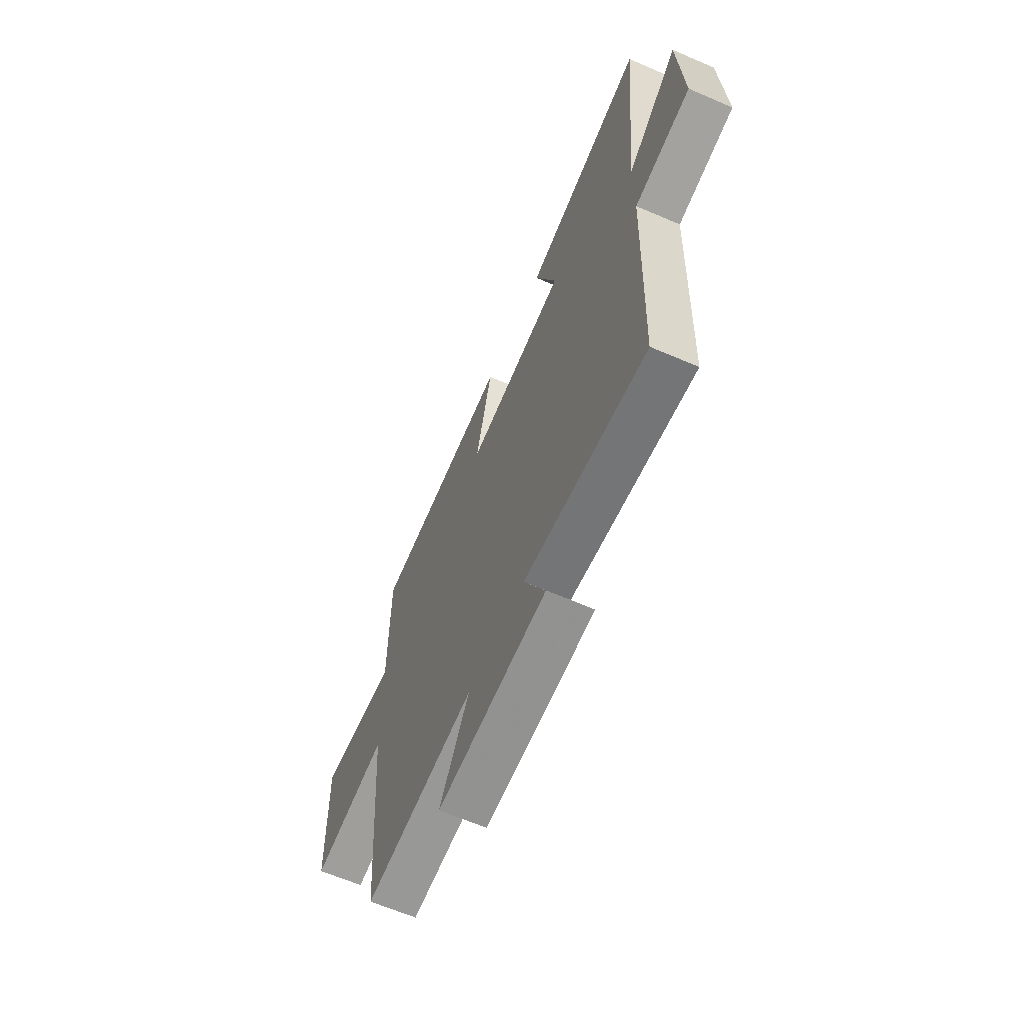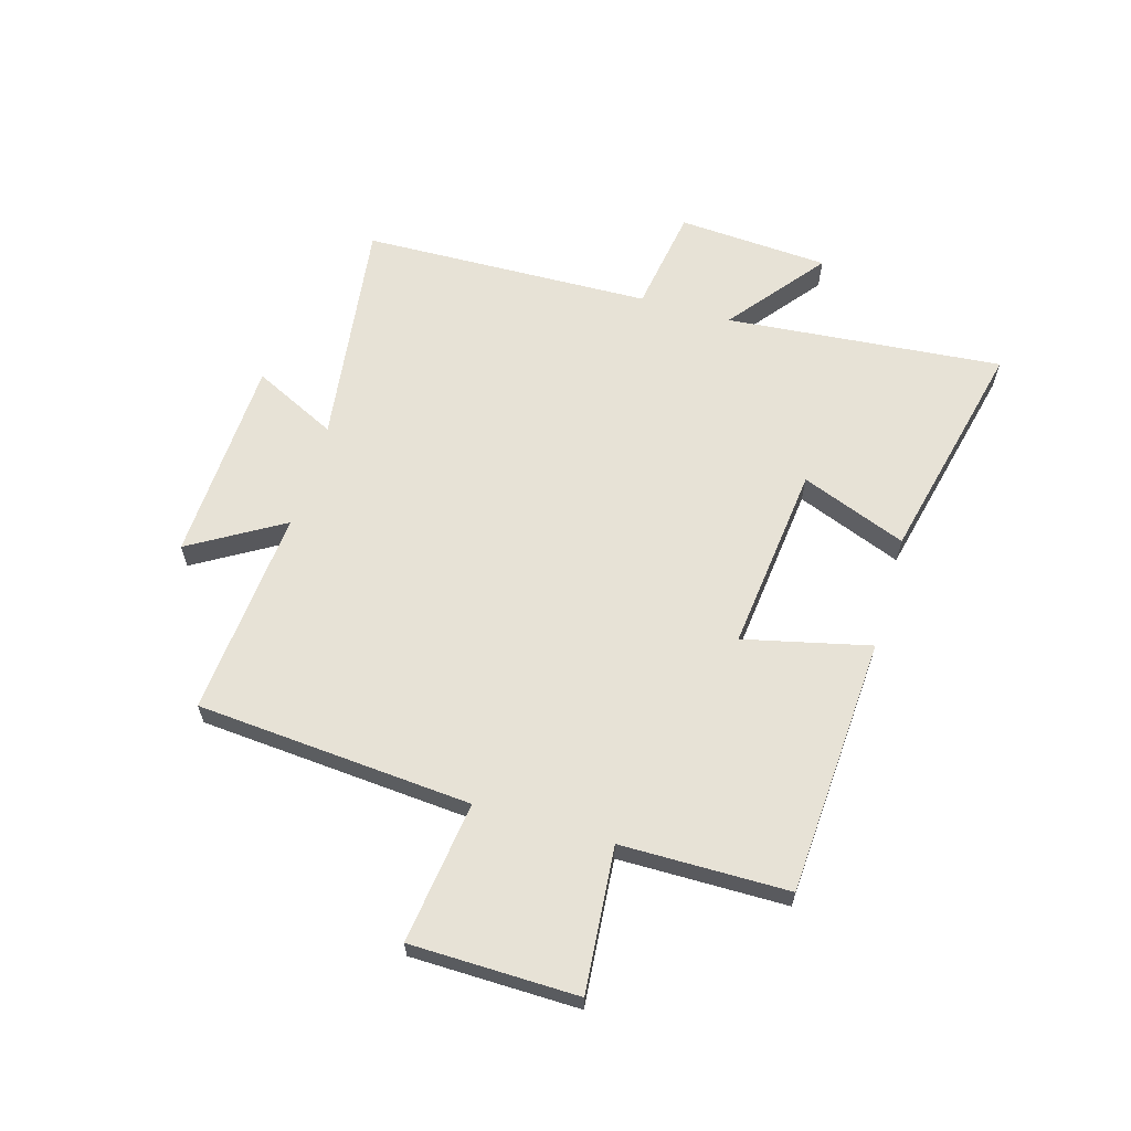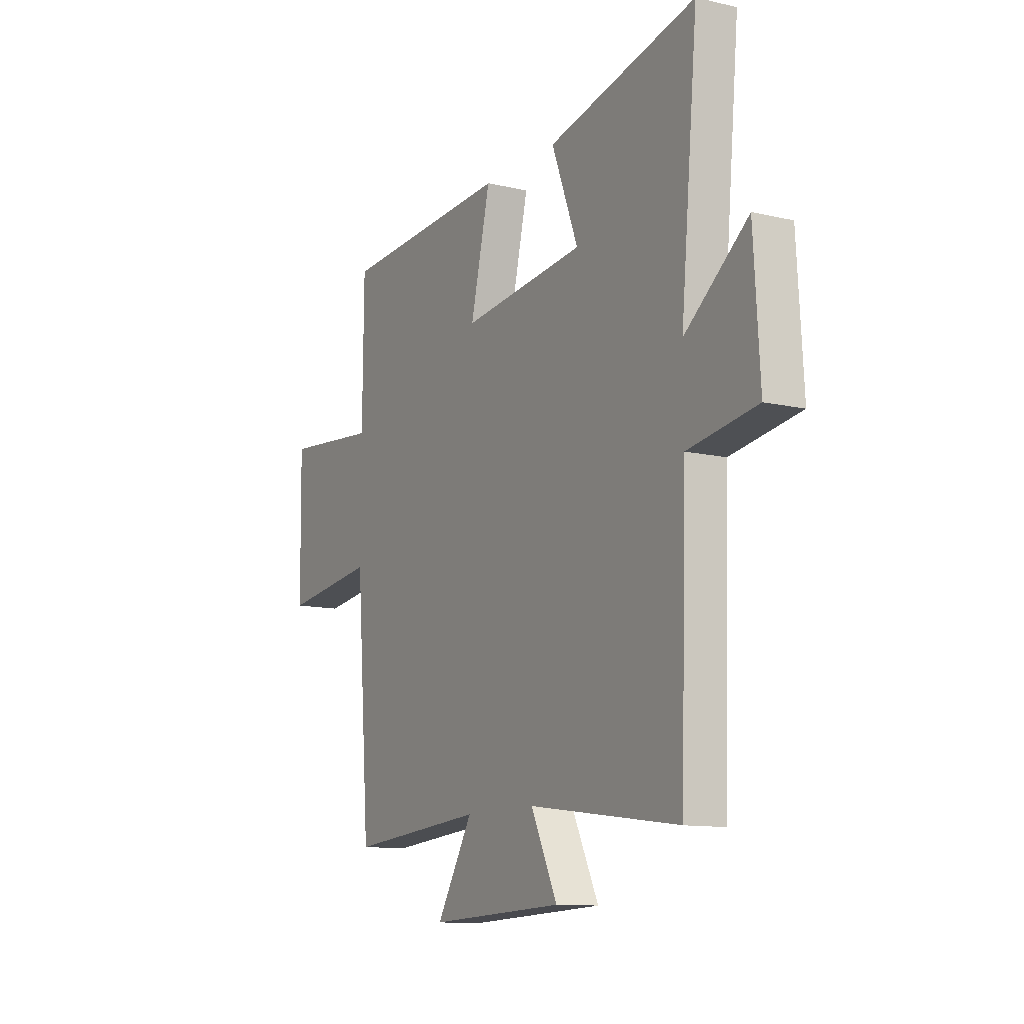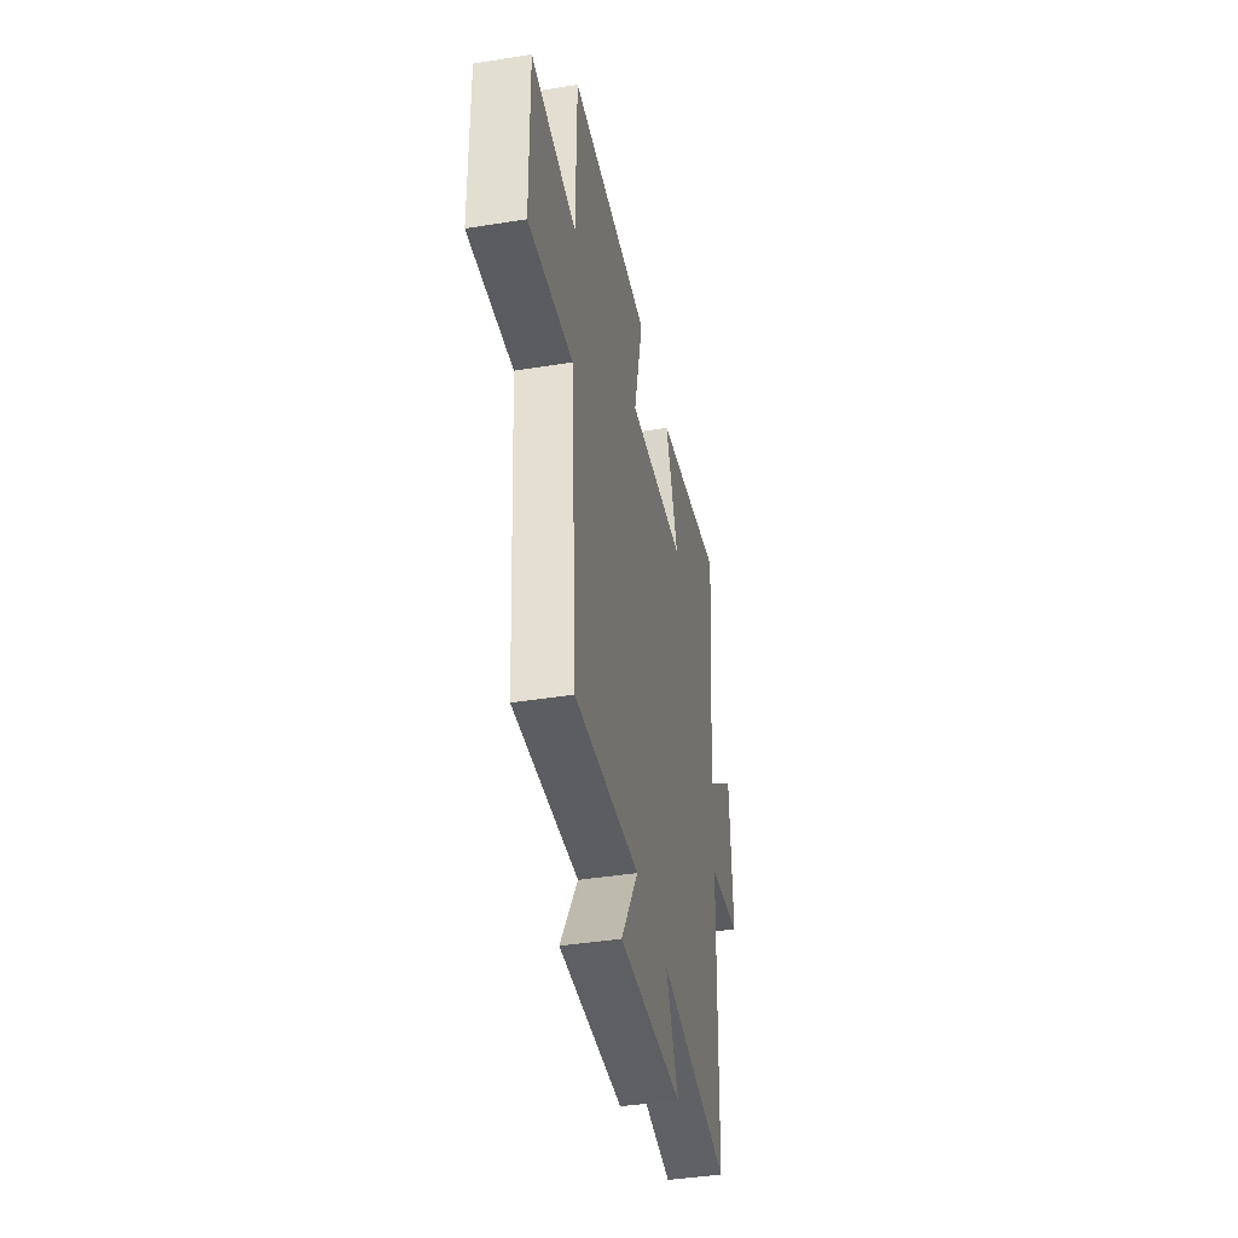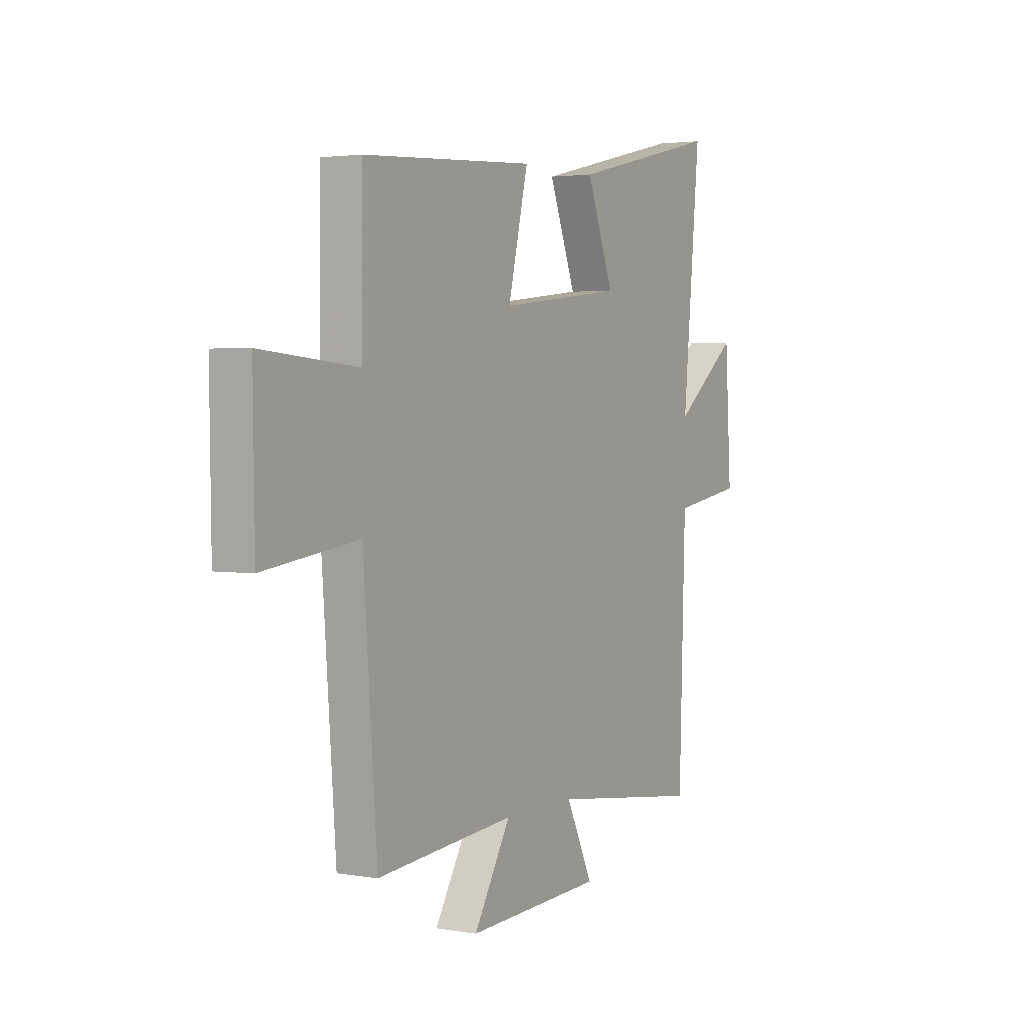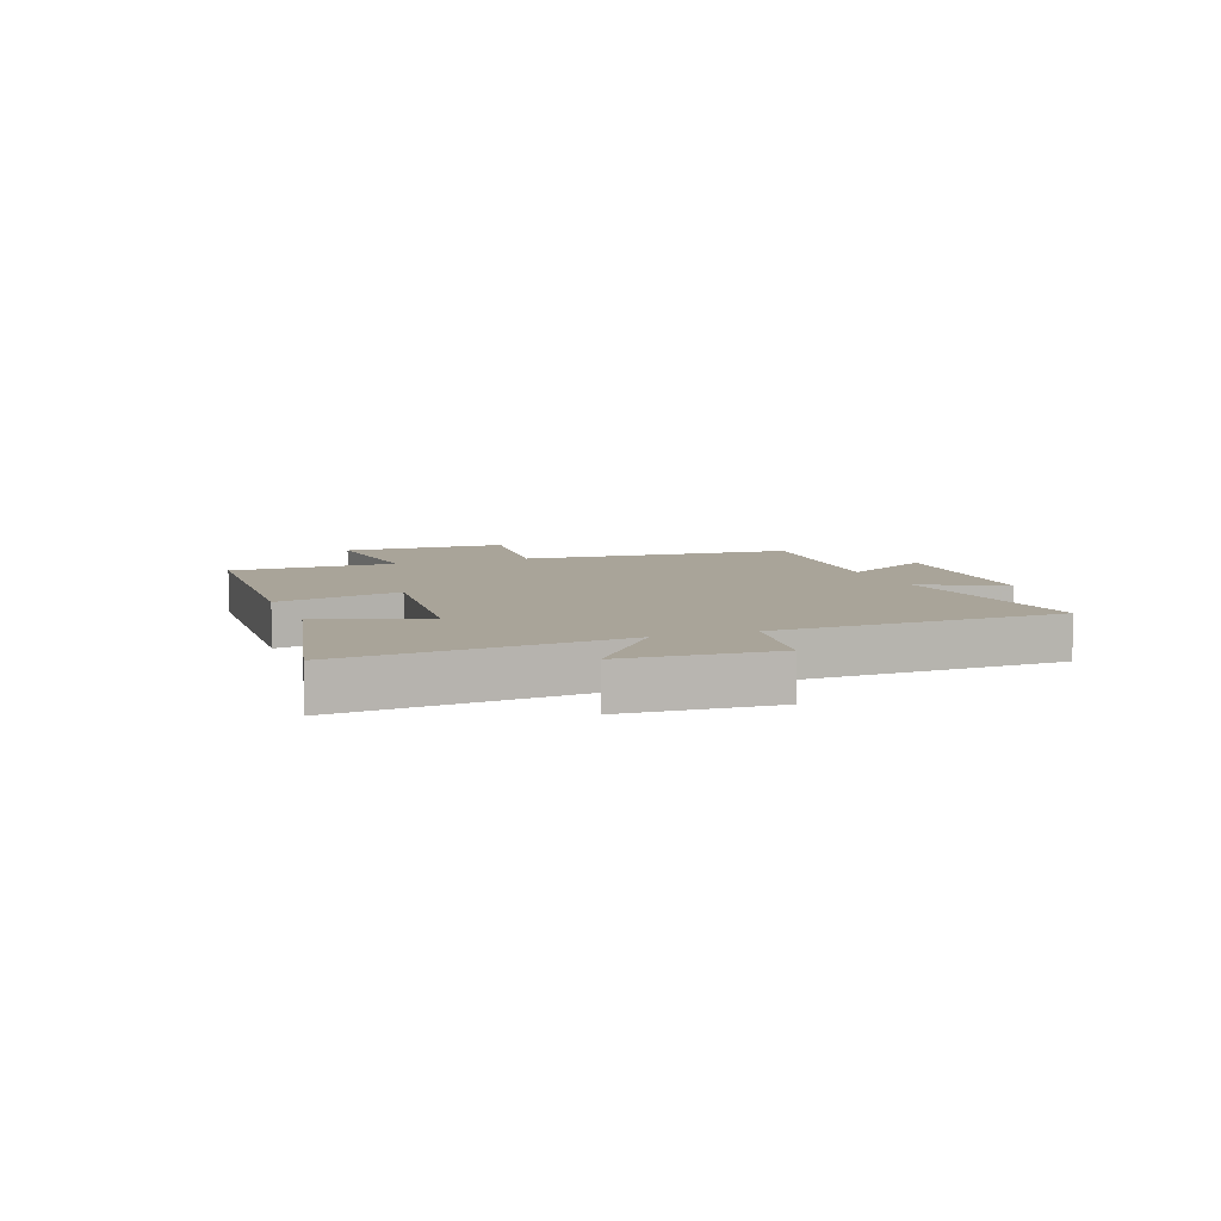
<metadata>
{"format":"obj","ext":"obj","renderer":"f3d","projection":"perspective","resolution":1024,"background":"white","views":[{"elev":-63.7,"azim":66.5,"up":"+Z"},{"elev":63.1,"azim":-73.6,"up":"+Y"},{"elev":-11.5,"azim":60.4,"up":"+Z"},{"elev":-42.1,"azim":-79.1,"up":"+Z"},{"elev":2.7,"azim":-59.5,"up":"+Z"},{"elev":7.3,"azim":69.4,"up":"+Y"}]}
</metadata>
<code>
v 0.545 0.07 0.59
v 0.5 0.07 0.11
v 0.666 0.07 0.241
v 0.682 0.07 -0.021
v 0.5 0.07 -0.05
v 0.484 0.07 -0.552
v 0.086 0.07 -0.5
v 0.156 0.07 -0.645
v -0.2 0.07 -0.661
v -0.104 0.07 -0.5
v -0.464 0.07 -0.531
v -0.5 0.07 -0.053
v -0.746 0.07 -0.085
v -0.75 0.07 0.205
v -0.5 0.07 0.183
v -0.497 0.07 0.474
v -0.049 0.07 0.5
v -0.101 0.07 0.281
v 0.223 0.07 0.317
v 0.153 0.07 0.5
v 0.545 0 0.59
v 0.5 0 0.11
v 0.666 0 0.241
v 0.682 0 -0.021
v 0.5 0 -0.05
v 0.484 0 -0.552
v 0.086 0 -0.5
v 0.156 0 -0.645
v -0.2 0 -0.661
v -0.104 0 -0.5
v -0.464 0 -0.531
v -0.5 0 -0.053
v -0.746 0 -0.085
v -0.75 0 0.205
v -0.5 0 0.183
v -0.497 0 0.474
v -0.049 0 0.5
v -0.101 0 0.281
v 0.223 0 0.317
v 0.153 0 0.5
f 19 20 1 2
f 18 19 2
f 15 16 17 18
f 15 18 2
f 12 13 14 15
f 12 15 2
f 11 12 2
f 10 11 2
f 7 8 9 10
f 7 10 2 3
f 5 6 7
f 5 7 3
f 3 4 5
f 22 21 40 39
f 22 39 38
f 38 37 36 35
f 22 38 35
f 35 34 33 32
f 22 35 32
f 22 32 31
f 22 31 30
f 30 29 28 27
f 23 22 30 27
f 27 26 25
f 23 27 25
f 25 24 23
f 1 21 22 2
f 2 22 23 3
f 3 23 24 4
f 4 24 25 5
f 5 25 26 6
f 6 26 27 7
f 7 27 28 8
f 8 28 29 9
f 9 29 30 10
f 10 30 31 11
f 11 31 32 12
f 12 32 33 13
f 13 33 34 14
f 14 34 35 15
f 15 35 36 16
f 16 36 37 17
f 17 37 38 18
f 18 38 39 19
f 19 39 40 20
f 20 40 21 1

</code>
